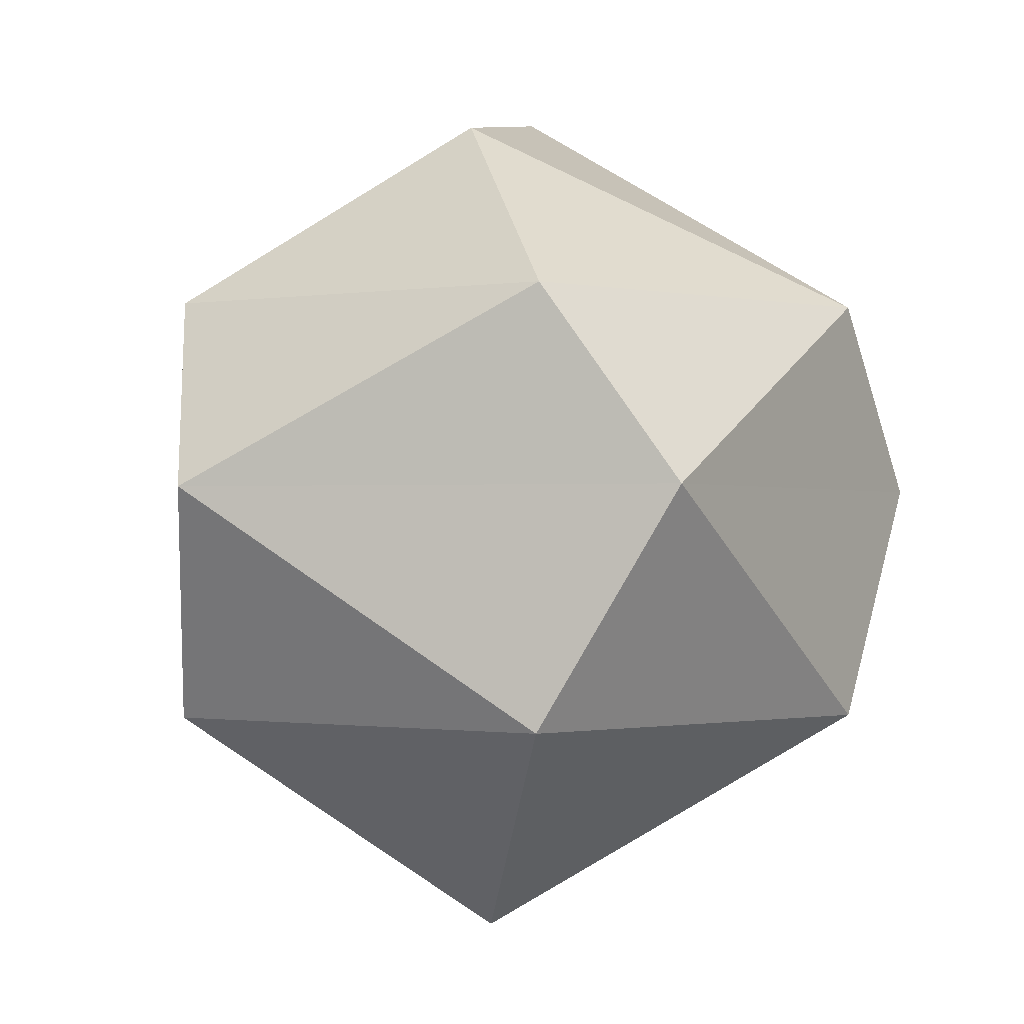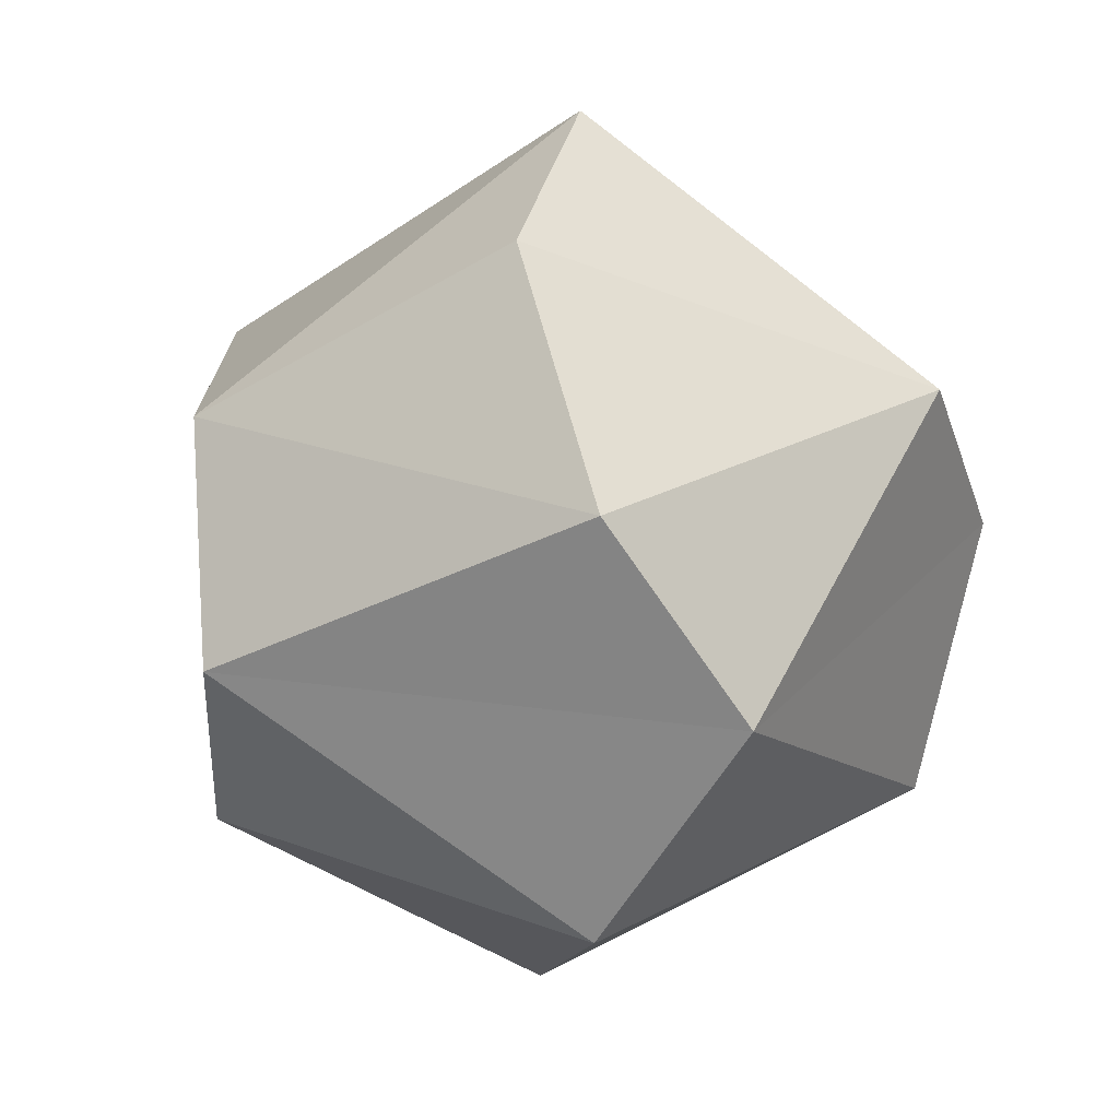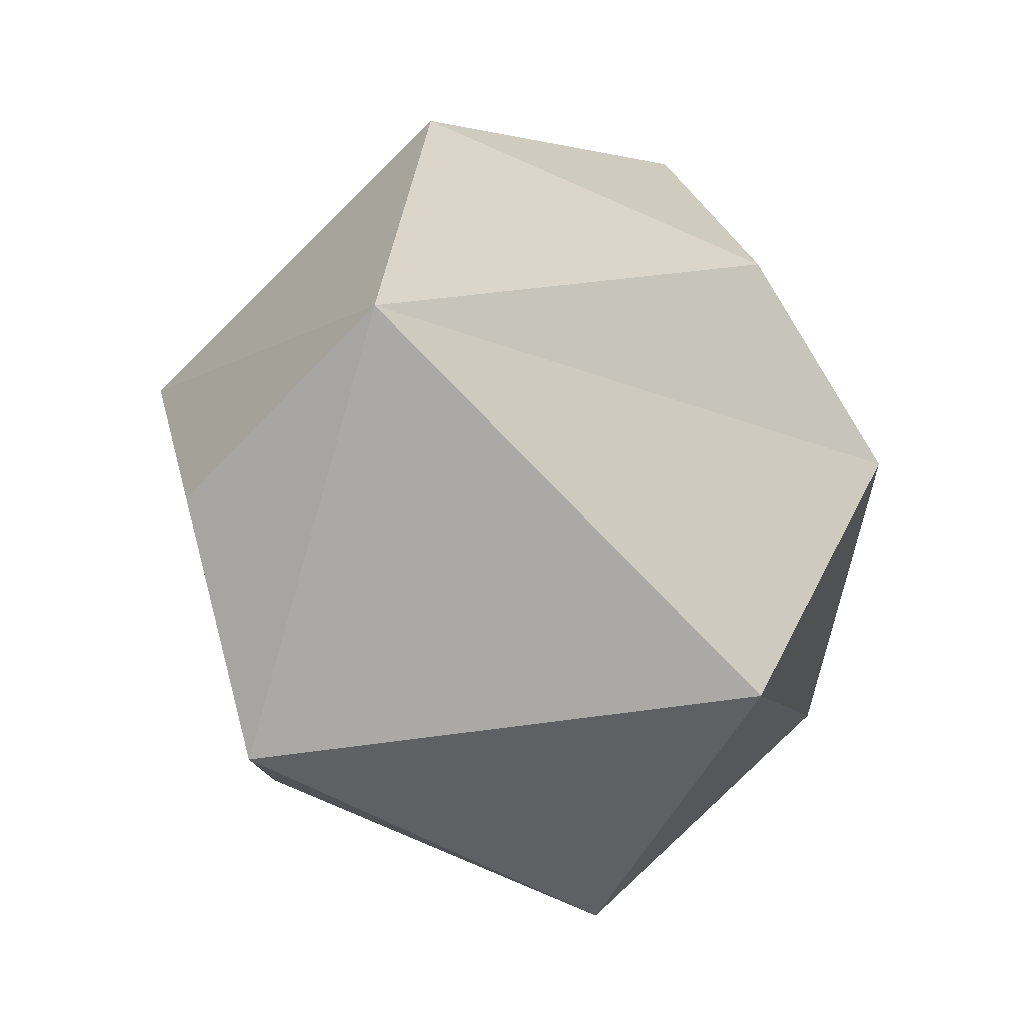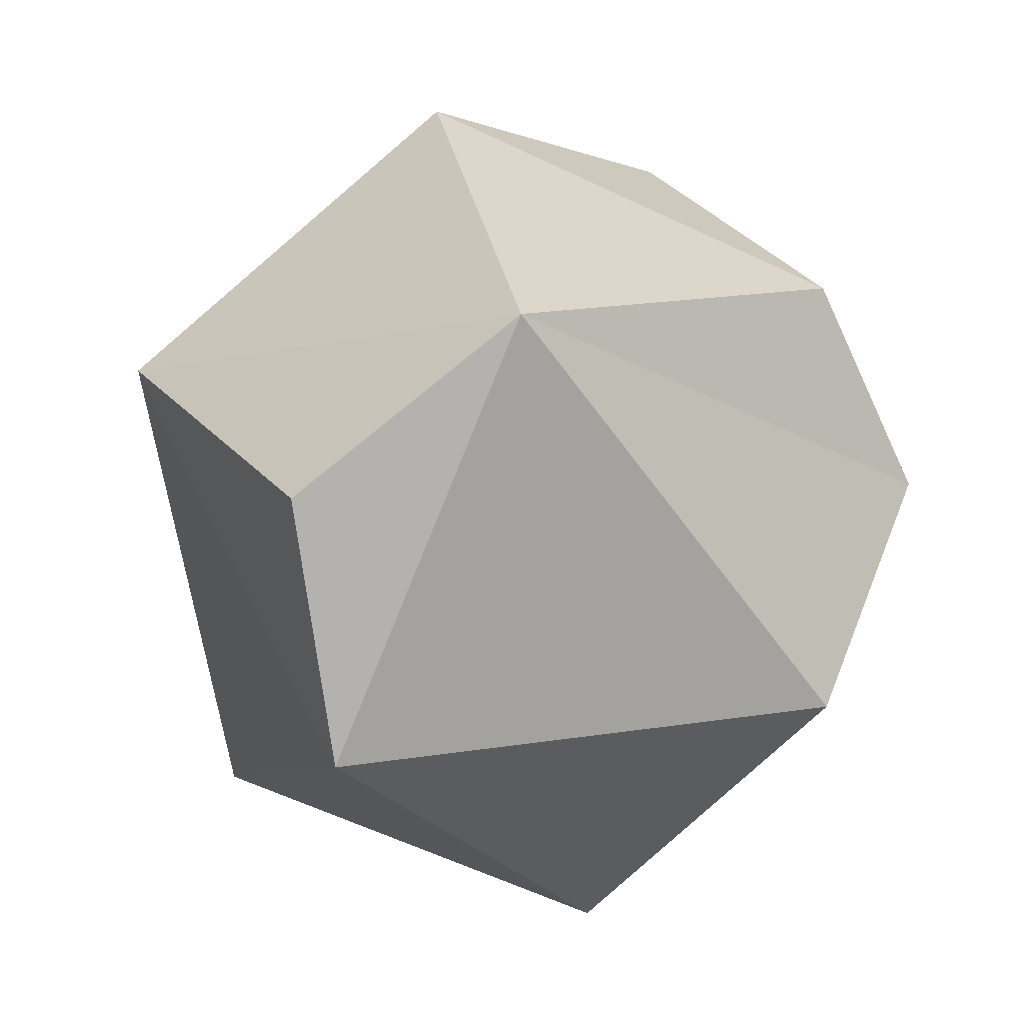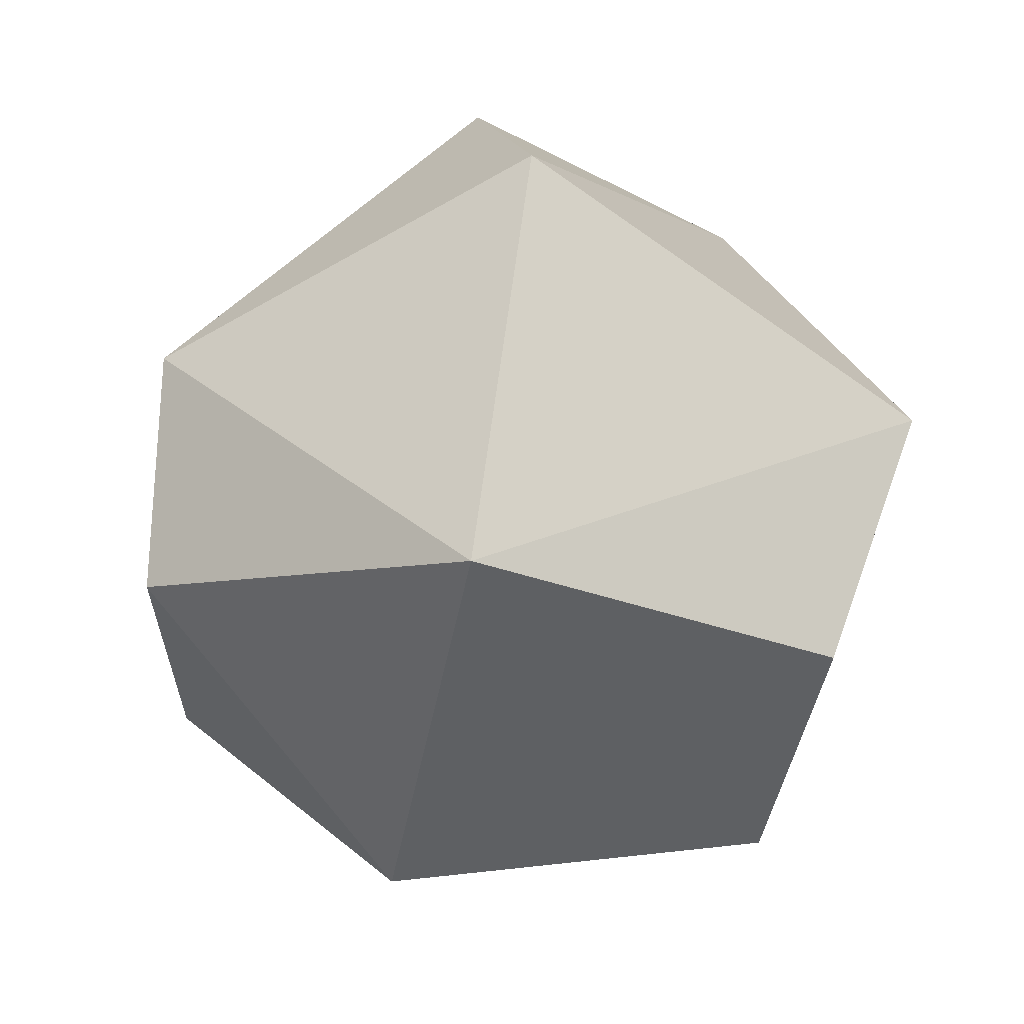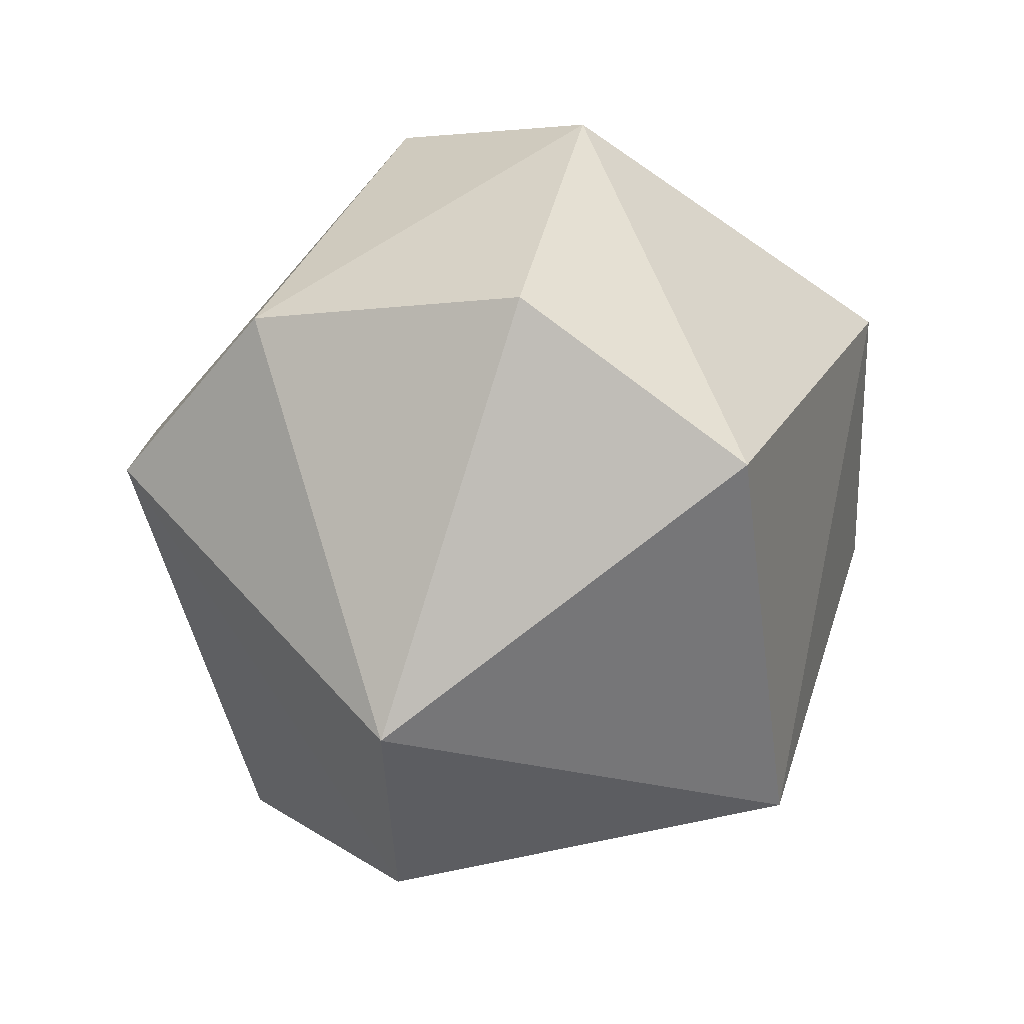
<metadata>
{"format":"obj","ext":"obj","renderer":"f3d","projection":"perspective","resolution":1024,"background":"white","views":[{"elev":-0.7,"azim":68.2,"up":"+Y"},{"elev":25.5,"azim":66.8,"up":"+Y"},{"elev":-7.1,"azim":-41.8,"up":"+Y"},{"elev":-5.3,"azim":-60.8,"up":"+Y"},{"elev":26.2,"azim":-138.4,"up":"+Y"},{"elev":-14.5,"azim":159.5,"up":"+Z"}]}
</metadata>
<code>
o Icosphere
v -0.02967 -0.08838 -0.09131
v 0.000456 0.06606 0.1125
v -0.07367 0.04553 -0.1005
v 0.06578 0.06606 -0.09131
v 0.1072 0.06606 0.03434
v -0.02247 0.1338 -0.01633
v 0.02247 -0.1338 0.01633
v -0.000456 -0.06606 0.1125
v 0.1069 -0.06606 0.03521
v -0.1072 -0.08467 -0
v 0.06652 -0.06606 -0.09078
v 0.1317 0.006759 -0
v 0.04068 0.006759 0.1252
v -0.1122 0.04499 0.0657
v -0.1317 -0.006759 -0
v 0.04068 0.006759 -0.1252
v 0.04274 0.1208 0.03105
f 7 10 1
f 1 10 3
f 9 12 13
f 8 13 14
f 1 3 16
f 11 16 12
f 2 5 17
f 14 2 6
f 3 14 6
f 4 3 6
f 5 4 17
f 17 4 6
f 6 2 17
f 12 4 5
f 12 16 4
f 16 3 4
f 15 14 3
f 14 13 2
f 13 5 2
f 13 12 5
f 11 1 16
f 3 10 15
f 15 10 14
f 10 8 14
f 8 9 13
f 9 11 12
f 7 1 11
f 7 8 10
f 9 7 11
f 7 9 8

</code>
